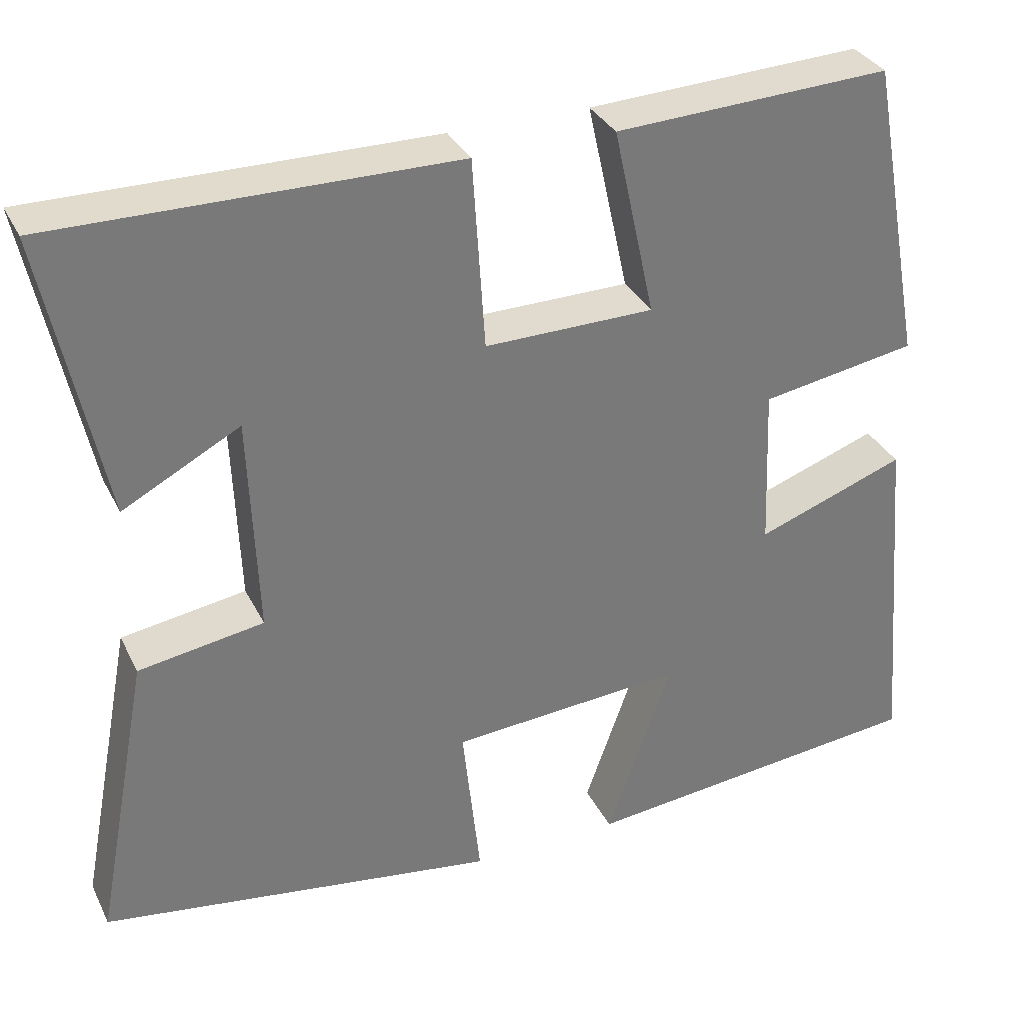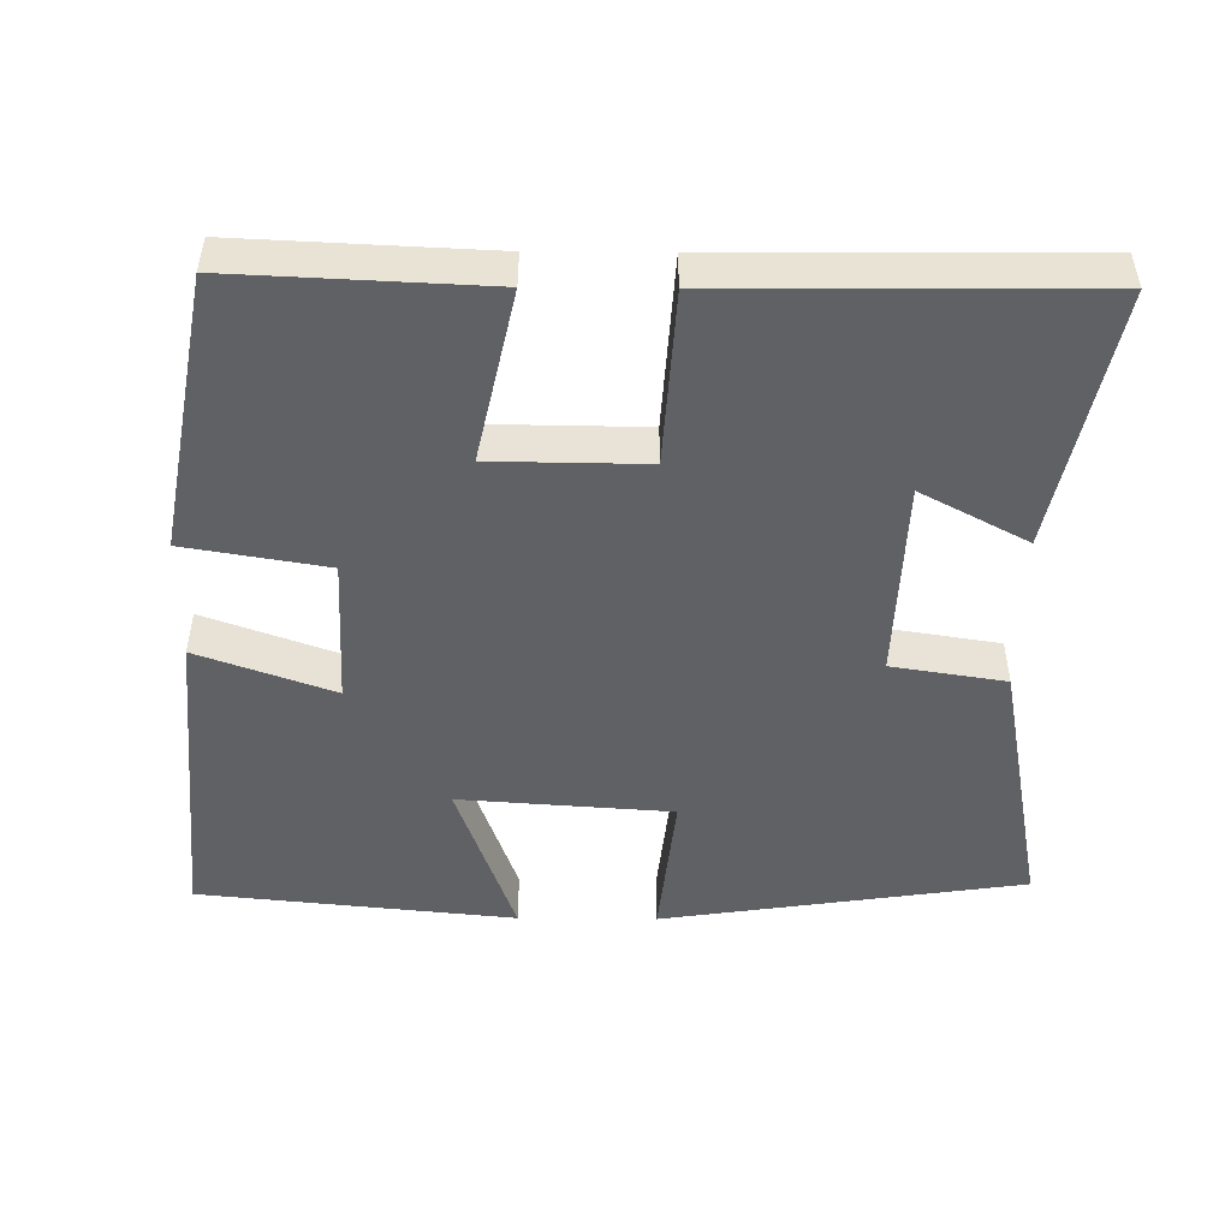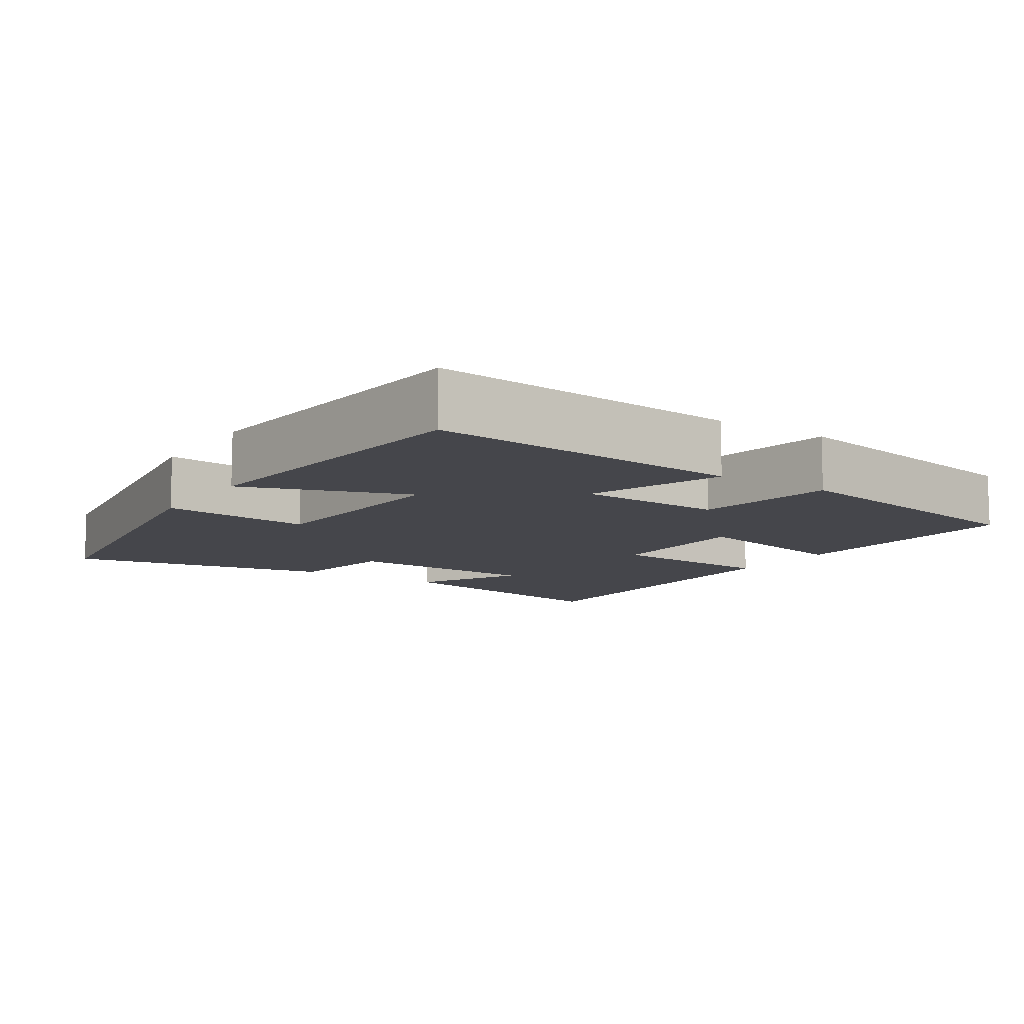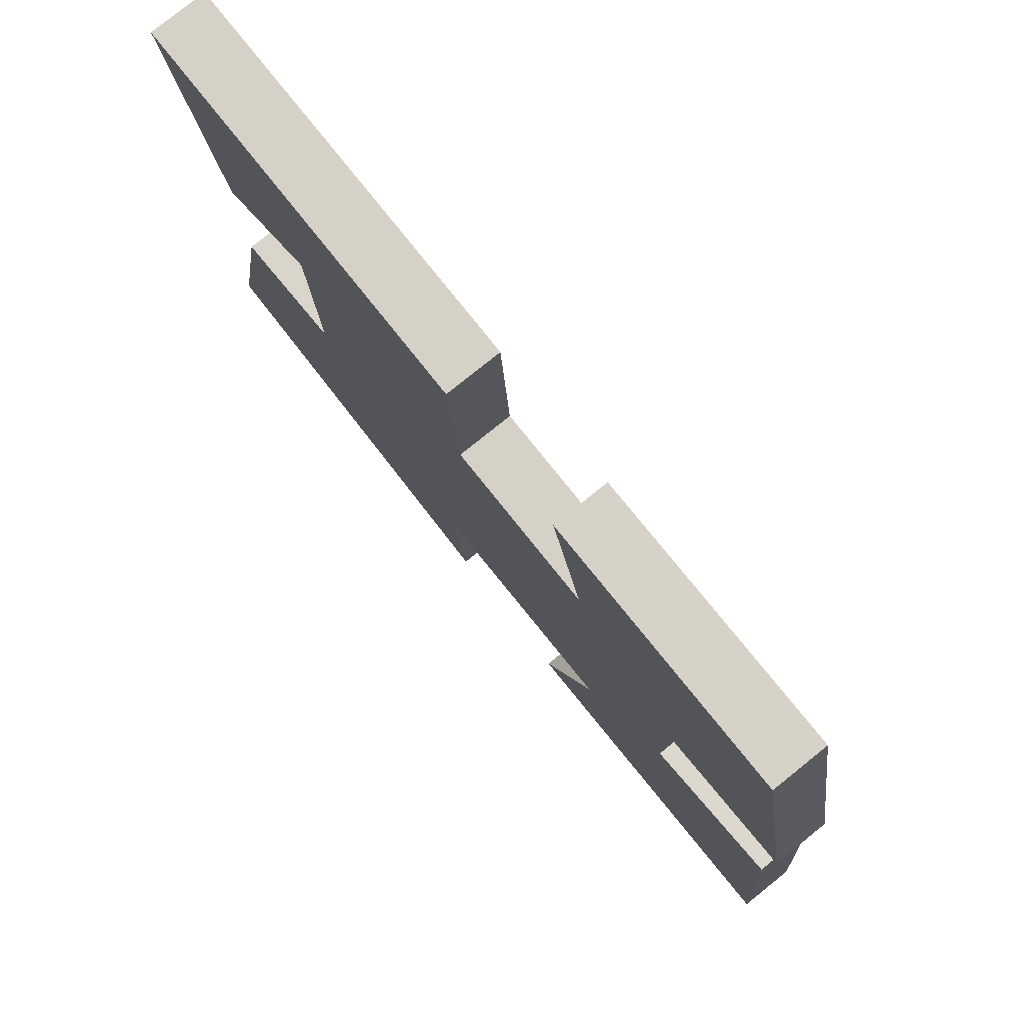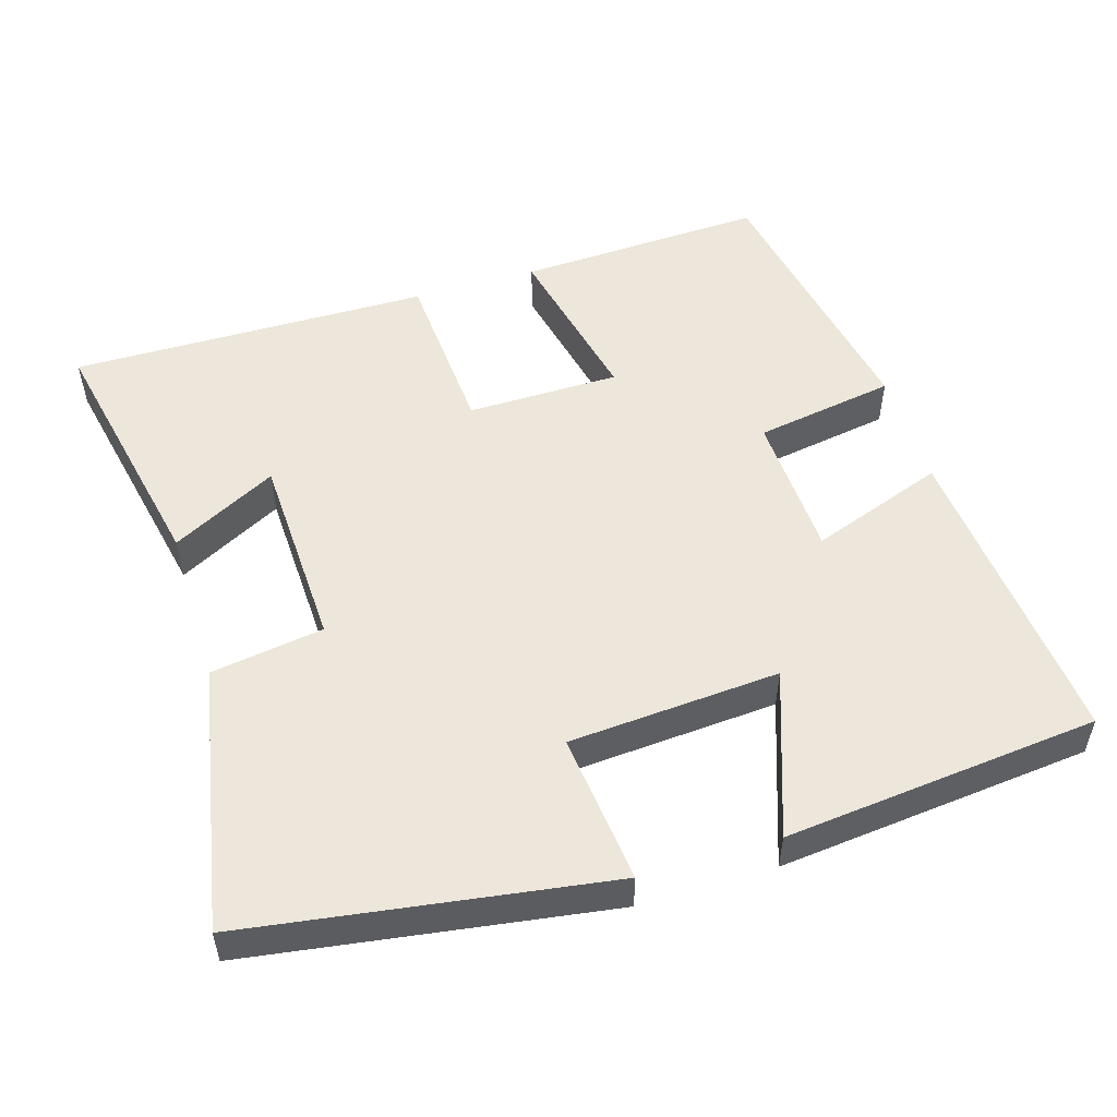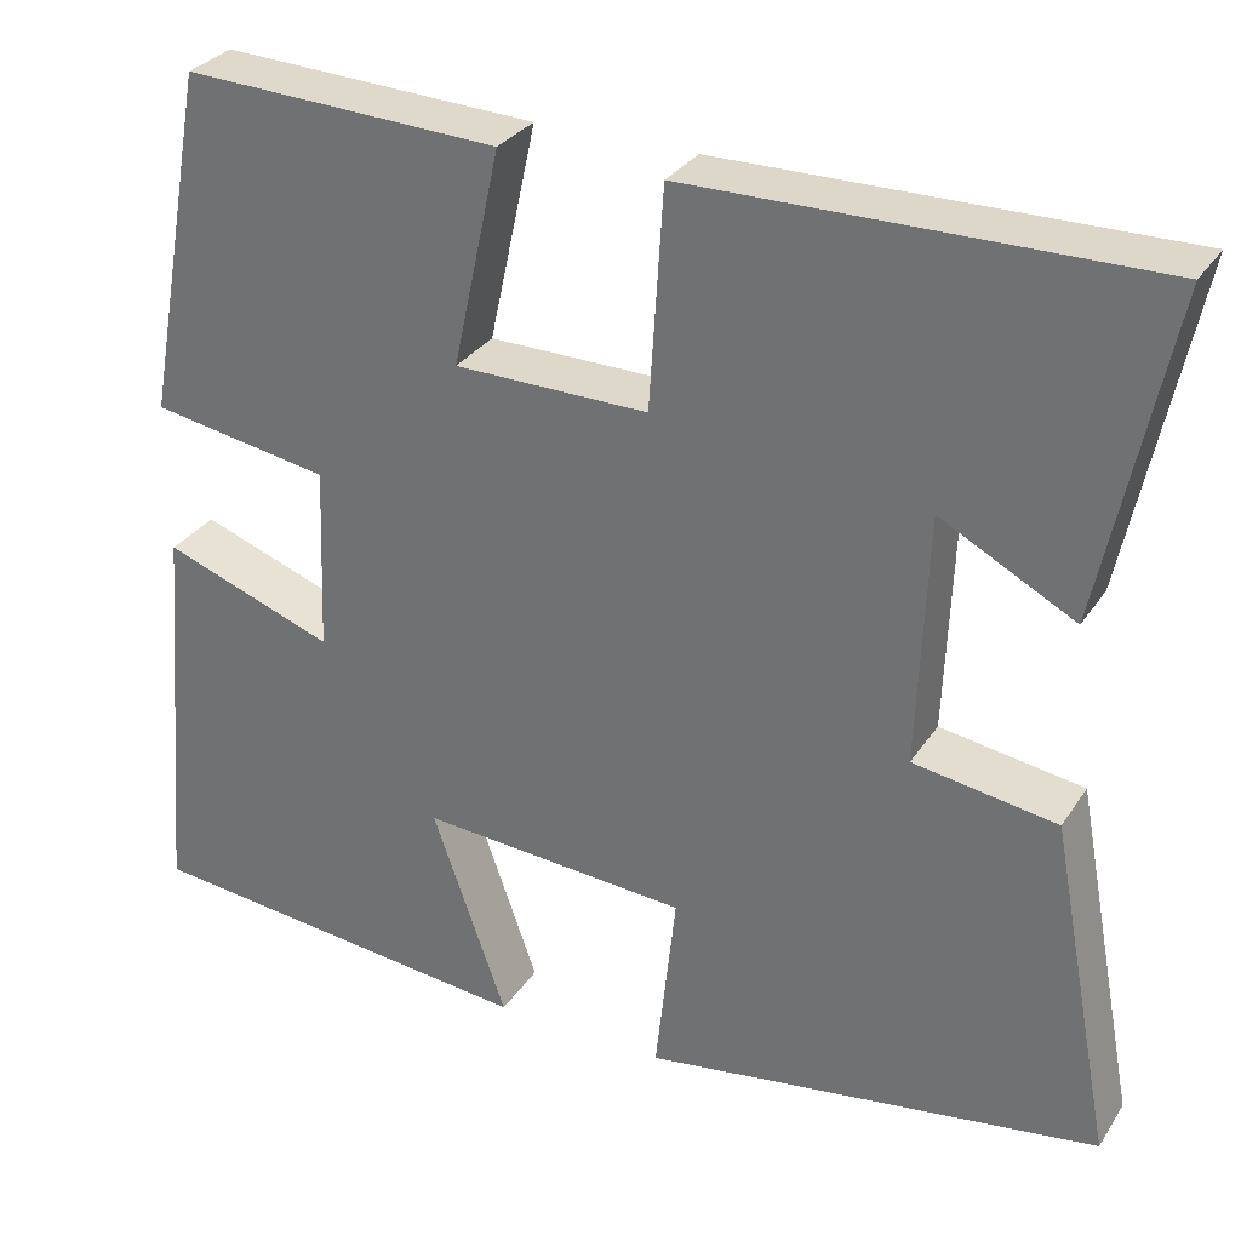
<metadata>
{"format":"obj","ext":"obj","renderer":"f3d","projection":"perspective","resolution":1024,"background":"white","views":[{"elev":33.3,"azim":156.7,"up":"+Z"},{"elev":-48.9,"azim":-0.6,"up":"+Y"},{"elev":-10.0,"azim":-123.5,"up":"+Y"},{"elev":79.2,"azim":-128.7,"up":"+Z"},{"elev":52.2,"azim":163.0,"up":"+Y"},{"elev":30.7,"azim":27.6,"up":"+Z"}]}
</metadata>
<code>
v -0.431 0.07 0.515
v -0.092 0.07 0.5
v -0.143 0.07 0.267
v 0.065 0.07 0.265
v 0.08 0.07 0.5
v 0.572 0.07 0.505
v 0.5 0.07 0.154
v 0.356 0.07 0.23
v 0.346 0.07 -0.04
v 0.5 0.07 -0.064
v 0.569 0.07 -0.426
v 0.078 0.07 -0.5
v 0.1 0.07 -0.295
v -0.188 0.07 -0.275
v -0.108 0.07 -0.5
v -0.537 0.07 -0.457
v -0.5 0.07 -0.026
v -0.316 0.07 -0.092
v -0.308 0.07 0.108
v -0.5 0.07 0.14
v -0.431 0 0.515
v -0.092 0 0.5
v -0.143 0 0.267
v 0.065 0 0.265
v 0.08 0 0.5
v 0.572 0 0.505
v 0.5 0 0.154
v 0.356 0 0.23
v 0.346 0 -0.04
v 0.5 0 -0.064
v 0.569 0 -0.426
v 0.078 0 -0.5
v 0.1 0 -0.295
v -0.188 0 -0.275
v -0.108 0 -0.5
v -0.537 0 -0.457
v -0.5 0 -0.026
v -0.316 0 -0.092
v -0.308 0 0.108
v -0.5 0 0.14
f 19 20 1 2
f 18 19 2 3
f 15 16 17 18
f 14 15 18
f 13 14 18 3
f 10 11 12 13
f 9 10 13
f 8 9 13 3
f 5 6 7 8
f 4 5 8
f 3 4 8
f 22 21 40 39
f 23 22 39 38
f 38 37 36 35
f 38 35 34
f 23 38 34 33
f 33 32 31 30
f 33 30 29
f 23 33 29 28
f 28 27 26 25
f 28 25 24
f 28 24 23
f 1 21 22 2
f 2 22 23 3
f 3 23 24 4
f 4 24 25 5
f 5 25 26 6
f 6 26 27 7
f 7 27 28 8
f 8 28 29 9
f 9 29 30 10
f 10 30 31 11
f 11 31 32 12
f 12 32 33 13
f 13 33 34 14
f 14 34 35 15
f 15 35 36 16
f 16 36 37 17
f 17 37 38 18
f 18 38 39 19
f 19 39 40 20
f 20 40 21 1

</code>
